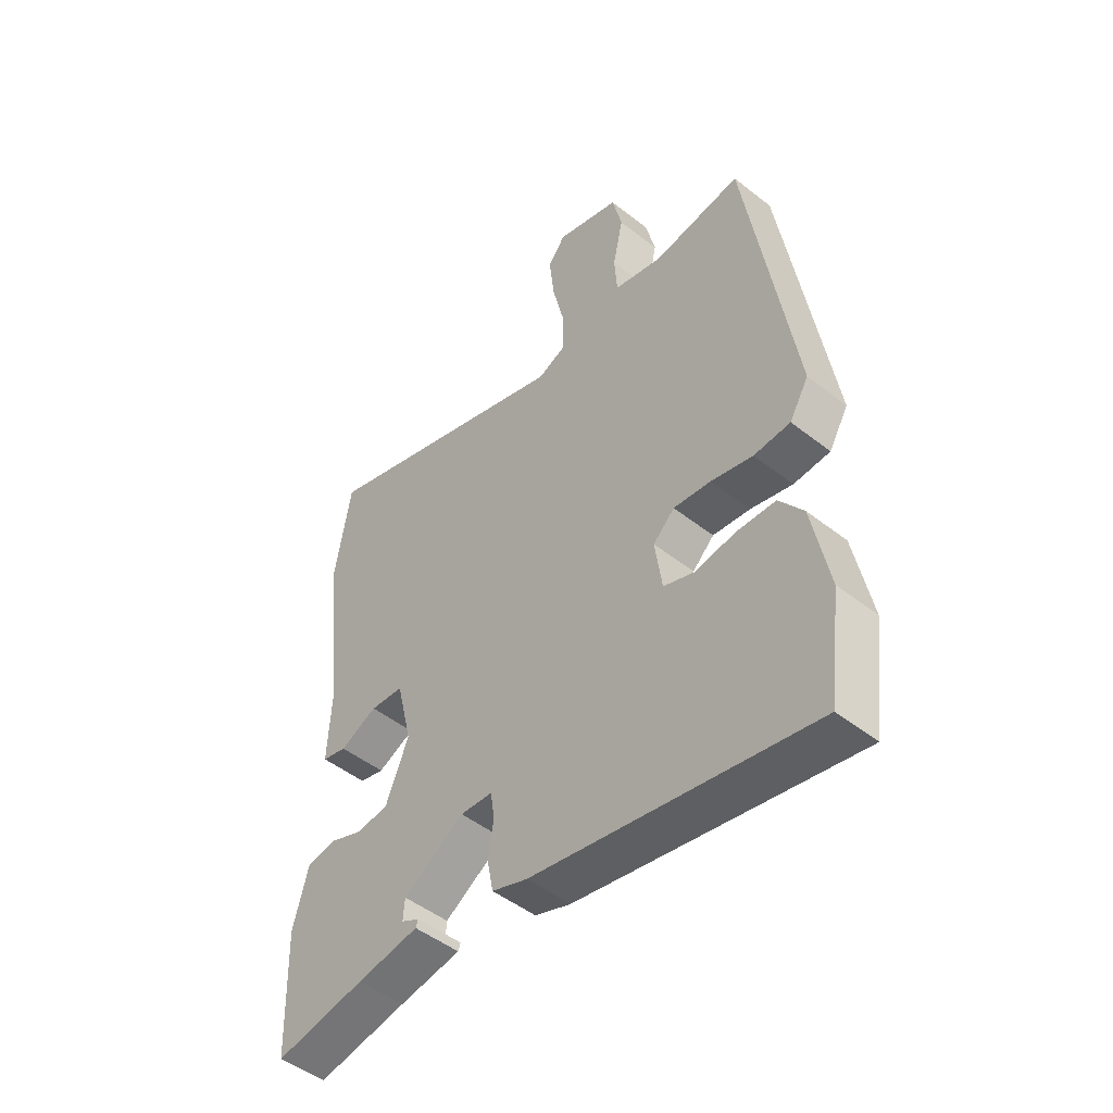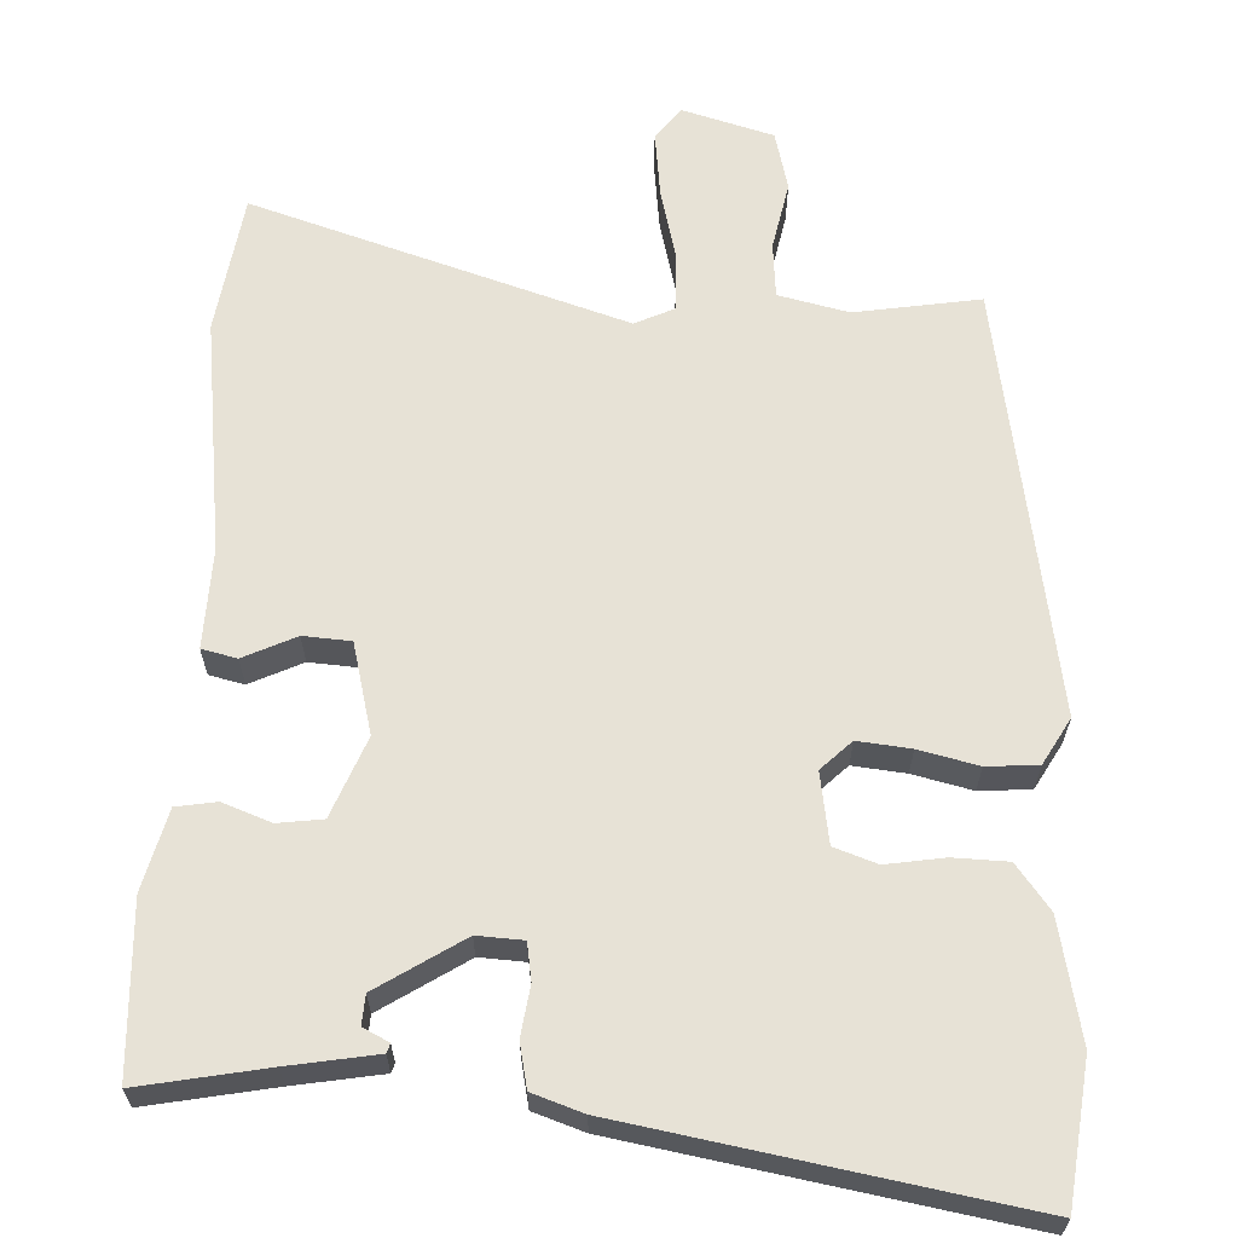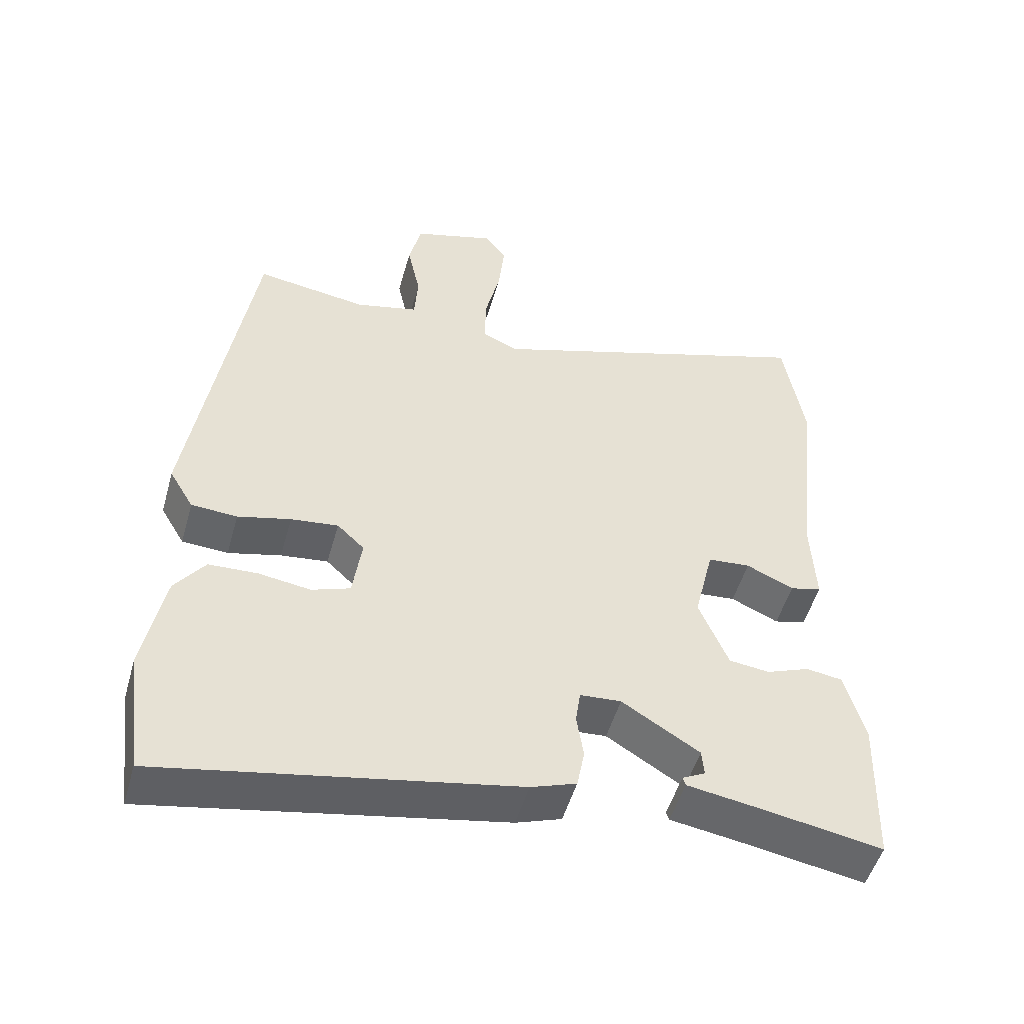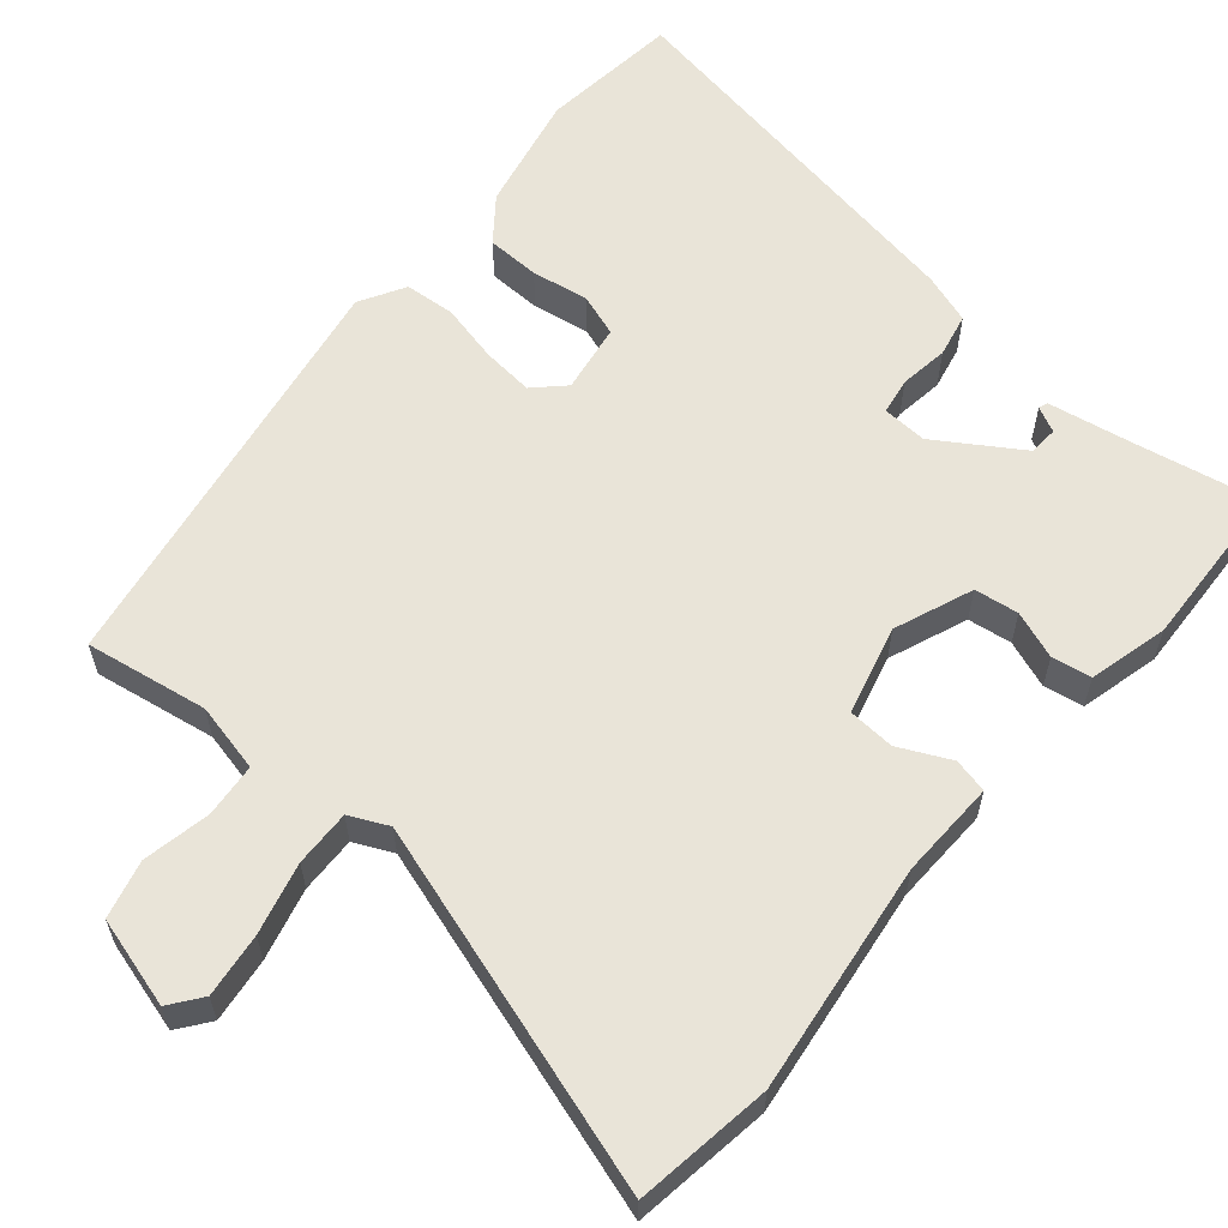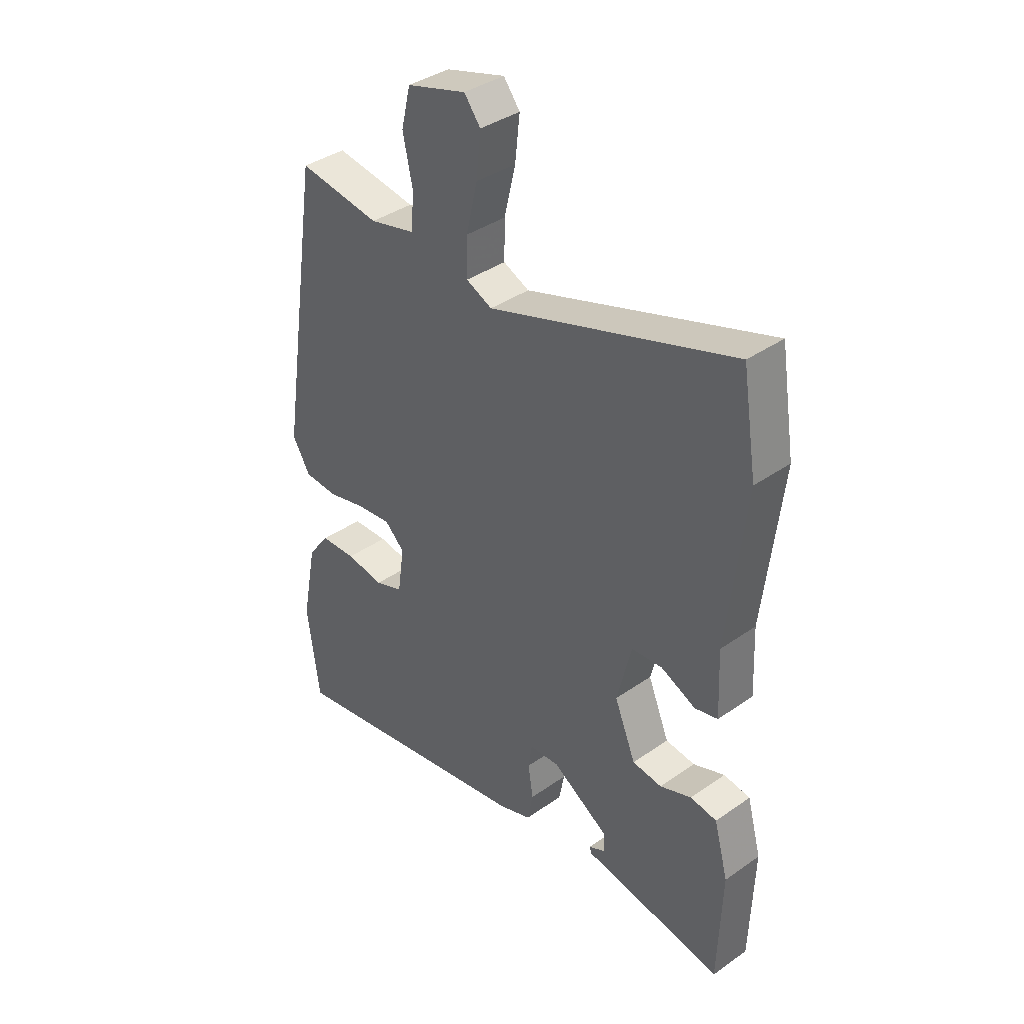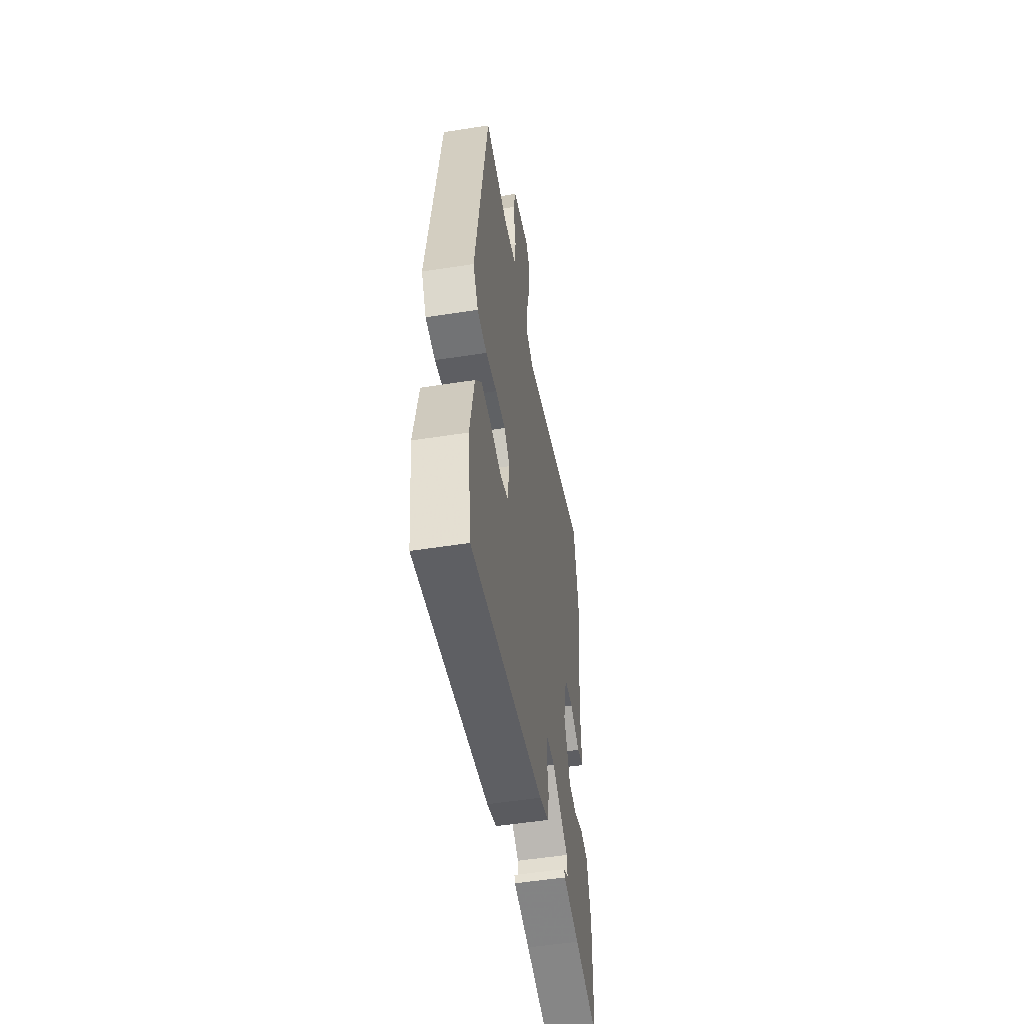
<metadata>
{"format":"obj","ext":"obj","renderer":"f3d","projection":"perspective","resolution":1024,"background":"white","views":[{"elev":-48.6,"azim":-131.2,"up":"+Z"},{"elev":63.7,"azim":-178.2,"up":"+Y"},{"elev":-50.8,"azim":-15.7,"up":"+Z"},{"elev":60.2,"azim":39.3,"up":"+Y"},{"elev":38.4,"azim":48.5,"up":"+Z"},{"elev":-52.5,"azim":-80.4,"up":"+Z"}]}
</metadata>
<code>
v -0.423 0.07 0.517
v -0.262 0.07 0.493
v -0.172 0.07 0.515
v -0.167 0.07 0.586
v -0.186 0.07 0.674
v -0.168 0.07 0.75
v -0.051 0.07 0.785
v -0.019 0.07 0.744
v -0.028 0.07 0.66
v -0.05 0.07 0.566
v -0.051 0.07 0.492
v 0 0.07 0.469
v 0.479 0.07 0.628
v 0.508 0.07 0.449
v 0.474 0.07 0.147
v 0.48 0.07 0.019
v 0.435 0.07 0.008
v 0.367 0.07 0.039
v 0.306 0.07 0.034
v 0.278 0.07 -0.083
v 0.32 0.07 -0.185
v 0.378 0.07 -0.192
v 0.44 0.07 -0.168
v 0.492 0.07 -0.176
v 0.52 0.07 -0.279
v 0.513 0.07 -0.499
v 0.349 0.07 -0.47
v 0.236 0.07 -0.452
v 0.232 0.07 -0.44
v 0.265 0.07 -0.423
v 0.262 0.07 -0.385
v 0.151 0.07 -0.316
v 0.092 0.07 -0.32
v 0.085 0.07 -0.368
v 0.095 0.07 -0.432
v 0.084 0.07 -0.489
v 0.019 0.07 -0.512
v -0.486 0.07 -0.607
v -0.51 0.07 -0.425
v -0.48 0.07 -0.27
v -0.437 0.07 -0.212
v -0.367 0.07 -0.209
v -0.292 0.07 -0.22
v -0.237 0.07 -0.2
v -0.224 0.07 -0.109
v -0.263 0.07 -0.072
v -0.331 0.07 -0.08
v -0.407 0.07 -0.099
v -0.473 0.07 -0.095
v -0.508 0.07 -0.036
v -0.423 0 0.517
v -0.262 0 0.493
v -0.172 0 0.515
v -0.167 0 0.586
v -0.186 0 0.674
v -0.168 0 0.75
v -0.051 0 0.785
v -0.019 0 0.744
v -0.028 0 0.66
v -0.05 0 0.566
v -0.051 0 0.492
v 0 0 0.469
v 0.479 0 0.628
v 0.508 0 0.449
v 0.474 0 0.147
v 0.48 0 0.019
v 0.435 0 0.008
v 0.367 0 0.039
v 0.306 0 0.034
v 0.278 0 -0.083
v 0.32 0 -0.185
v 0.378 0 -0.192
v 0.44 0 -0.168
v 0.492 0 -0.176
v 0.52 0 -0.279
v 0.513 0 -0.499
v 0.349 0 -0.47
v 0.236 0 -0.452
v 0.232 0 -0.44
v 0.265 0 -0.423
v 0.262 0 -0.385
v 0.151 0 -0.316
v 0.092 0 -0.32
v 0.085 0 -0.368
v 0.095 0 -0.432
v 0.084 0 -0.489
v 0.019 0 -0.512
v -0.486 0 -0.607
v -0.51 0 -0.425
v -0.48 0 -0.27
v -0.437 0 -0.212
v -0.367 0 -0.209
v -0.292 0 -0.22
v -0.237 0 -0.2
v -0.224 0 -0.109
v -0.263 0 -0.072
v -0.331 0 -0.08
v -0.407 0 -0.099
v -0.473 0 -0.095
v -0.508 0 -0.036
f 50 1 2
f 49 50 2
f 48 49 2
f 47 48 2
f 46 47 2 3
f 45 46 3
f 41 42 43
f 40 41 43
f 39 40 43
f 38 39 43
f 37 38 43
f 36 37 43
f 35 36 43
f 34 35 43
f 33 34 43 44
f 32 33 44 45
f 27 28 29 30
f 27 30 31
f 26 27 31
f 25 26 31
f 24 25 31
f 23 24 31
f 22 23 31
f 21 22 31 32
f 15 16 17 18
f 15 18 19
f 14 15 19
f 13 14 19
f 12 13 19
f 11 12 19 20
f 8 9 10
f 7 8 10
f 6 7 10
f 5 6 10
f 4 5 10
f 3 4 10 11
f 21 32 45
f 20 21 45
f 11 20 45
f 3 11 45
f 52 51 100
f 52 100 99
f 52 99 98
f 52 98 97
f 53 52 97 96
f 53 96 95
f 93 92 91
f 93 91 90
f 93 90 89
f 93 89 88
f 93 88 87
f 93 87 86
f 93 86 85
f 93 85 84
f 94 93 84 83
f 95 94 83 82
f 80 79 78 77
f 81 80 77
f 81 77 76
f 81 76 75
f 81 75 74
f 81 74 73
f 81 73 72
f 82 81 72 71
f 68 67 66 65
f 69 68 65
f 69 65 64
f 69 64 63
f 69 63 62
f 70 69 62 61
f 60 59 58
f 60 58 57
f 60 57 56
f 60 56 55
f 60 55 54
f 61 60 54 53
f 95 82 71
f 95 71 70
f 95 70 61
f 95 61 53
f 1 51 52 2
f 2 52 53 3
f 3 53 54 4
f 4 54 55 5
f 5 55 56 6
f 6 56 57 7
f 7 57 58 8
f 8 58 59 9
f 9 59 60 10
f 10 60 61 11
f 11 61 62 12
f 12 62 63 13
f 13 63 64 14
f 14 64 65 15
f 15 65 66 16
f 16 66 67 17
f 17 67 68 18
f 18 68 69 19
f 19 69 70 20
f 20 70 71 21
f 21 71 72 22
f 22 72 73 23
f 23 73 74 24
f 24 74 75 25
f 25 75 76 26
f 26 76 77 27
f 27 77 78 28
f 28 78 79 29
f 29 79 80 30
f 30 80 81 31
f 31 81 82 32
f 32 82 83 33
f 33 83 84 34
f 34 84 85 35
f 35 85 86 36
f 36 86 87 37
f 37 87 88 38
f 38 88 89 39
f 39 89 90 40
f 40 90 91 41
f 41 91 92 42
f 42 92 93 43
f 43 93 94 44
f 44 94 95 45
f 45 95 96 46
f 46 96 97 47
f 47 97 98 48
f 48 98 99 49
f 49 99 100 50
f 50 100 51 1

</code>
